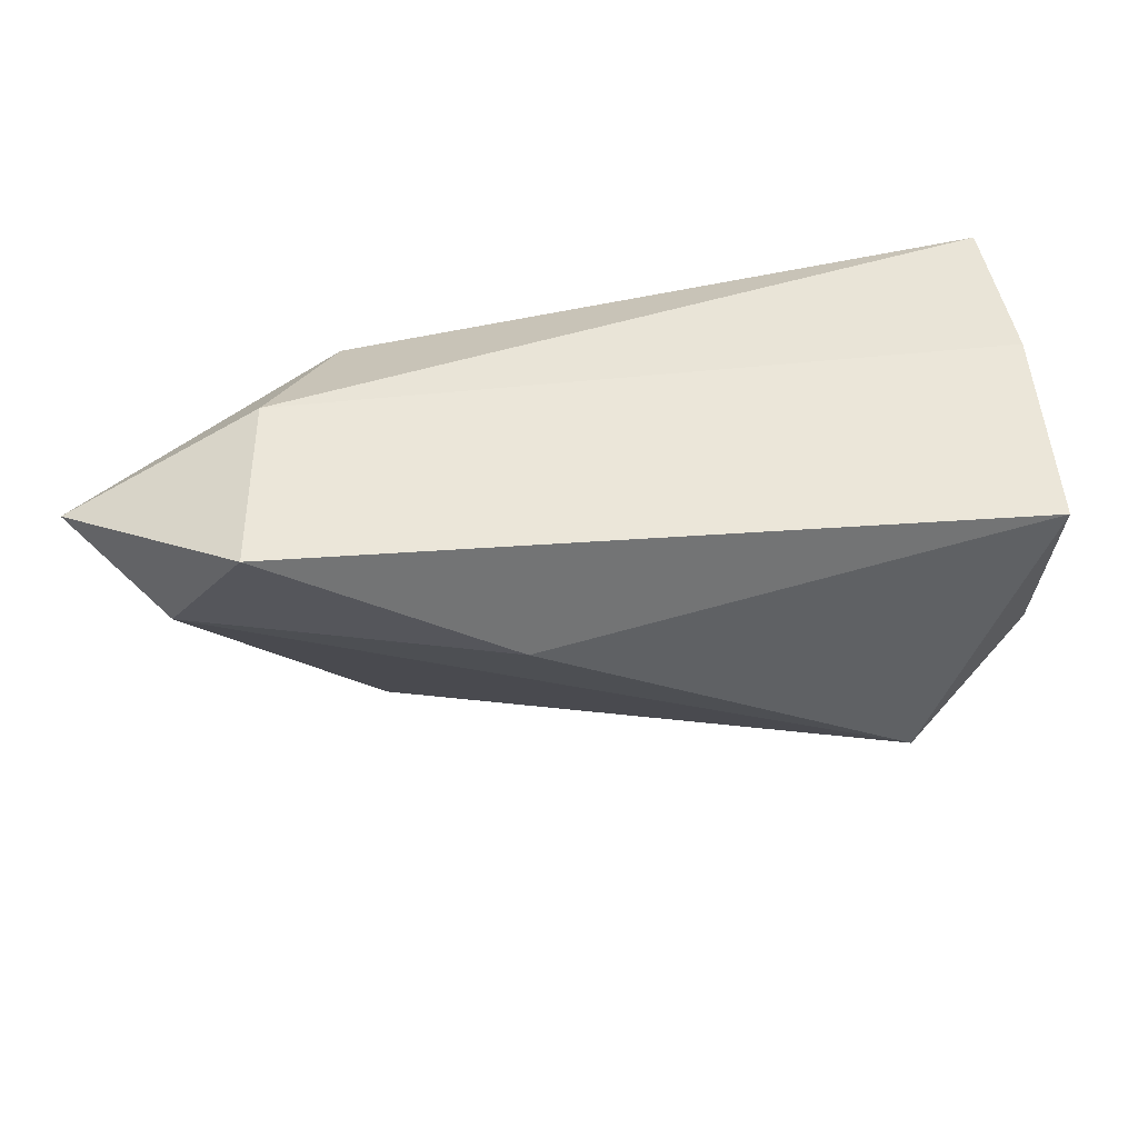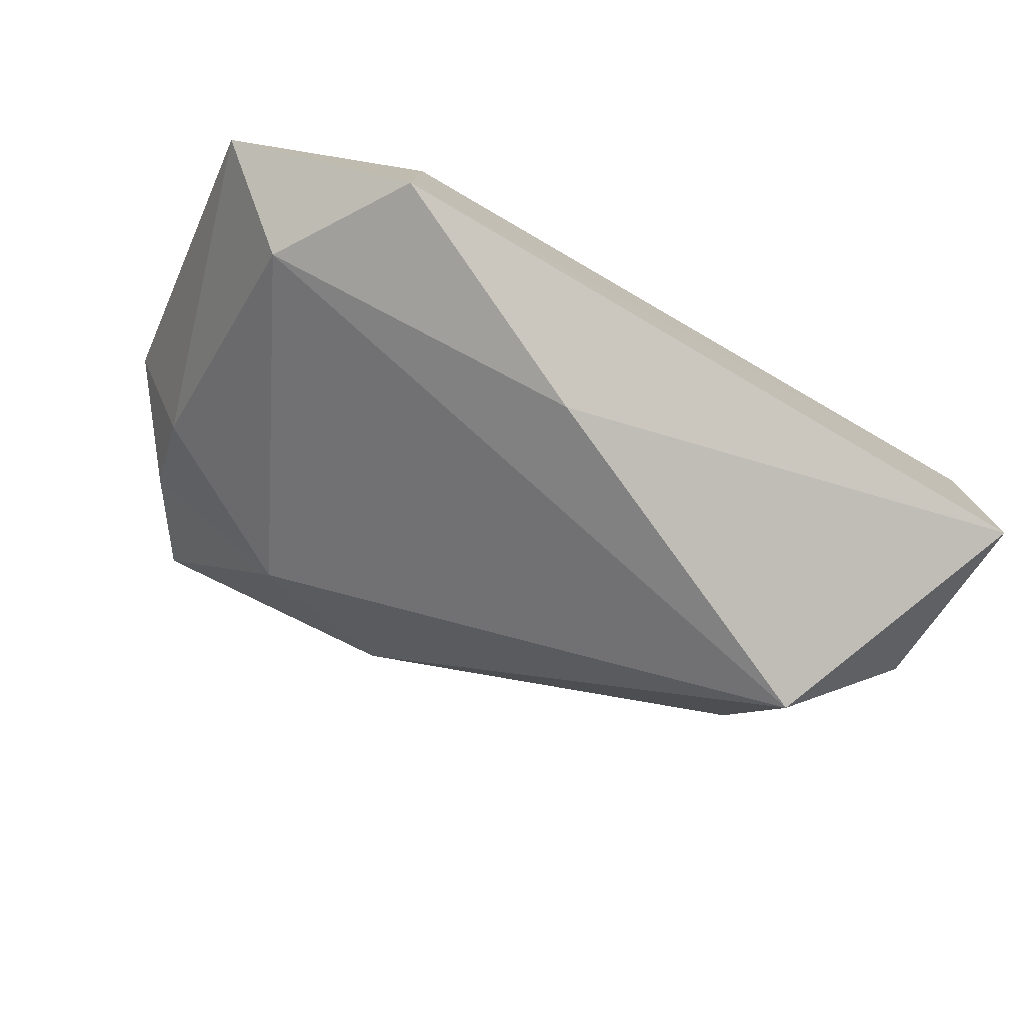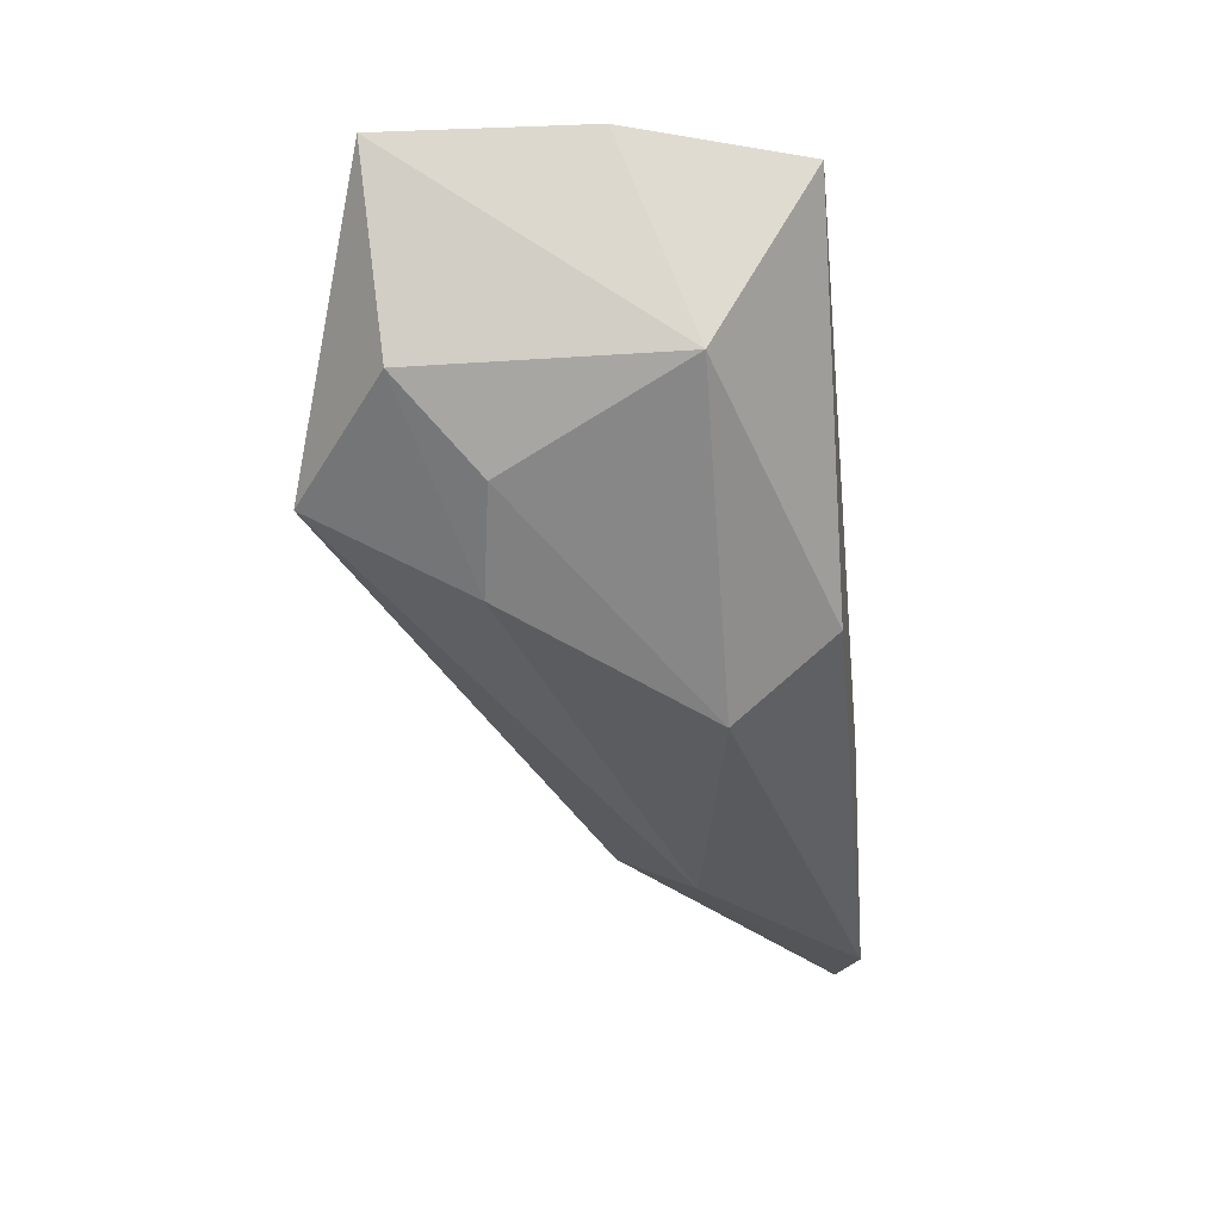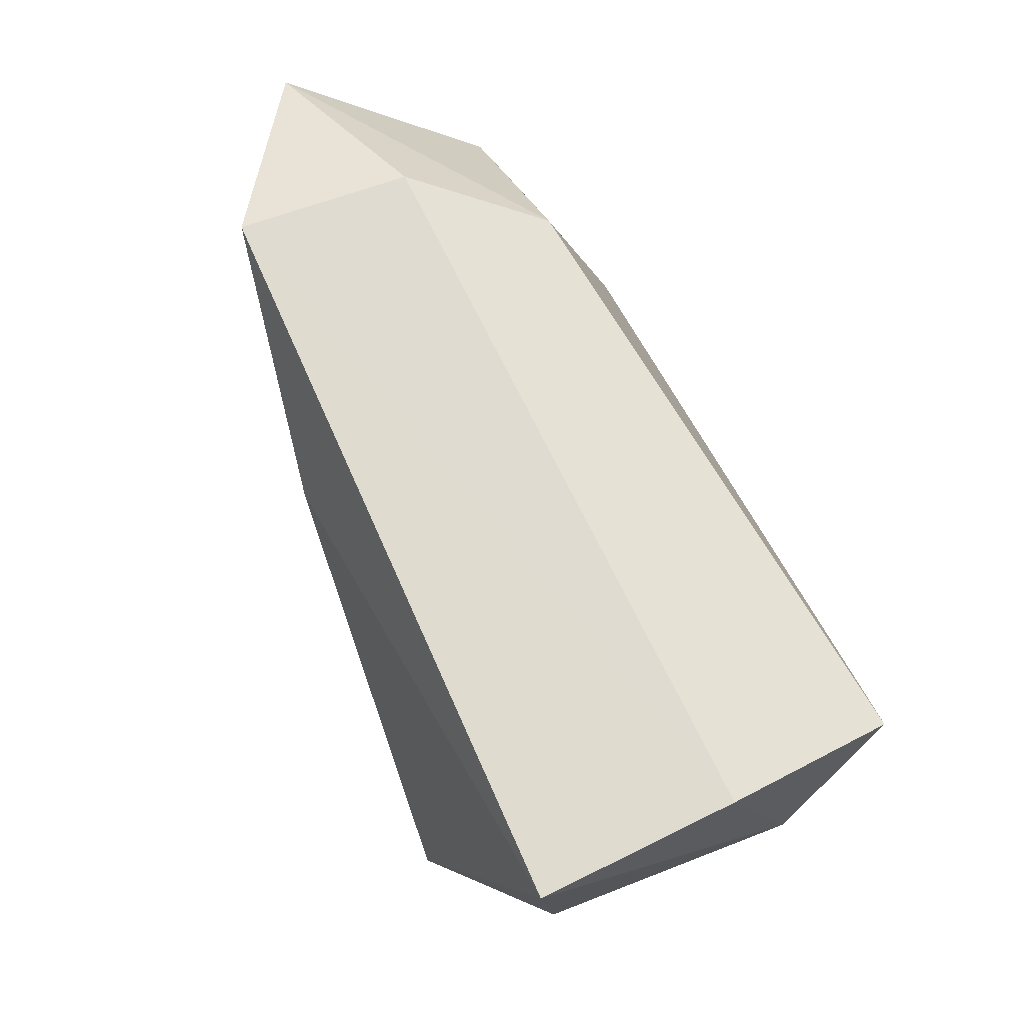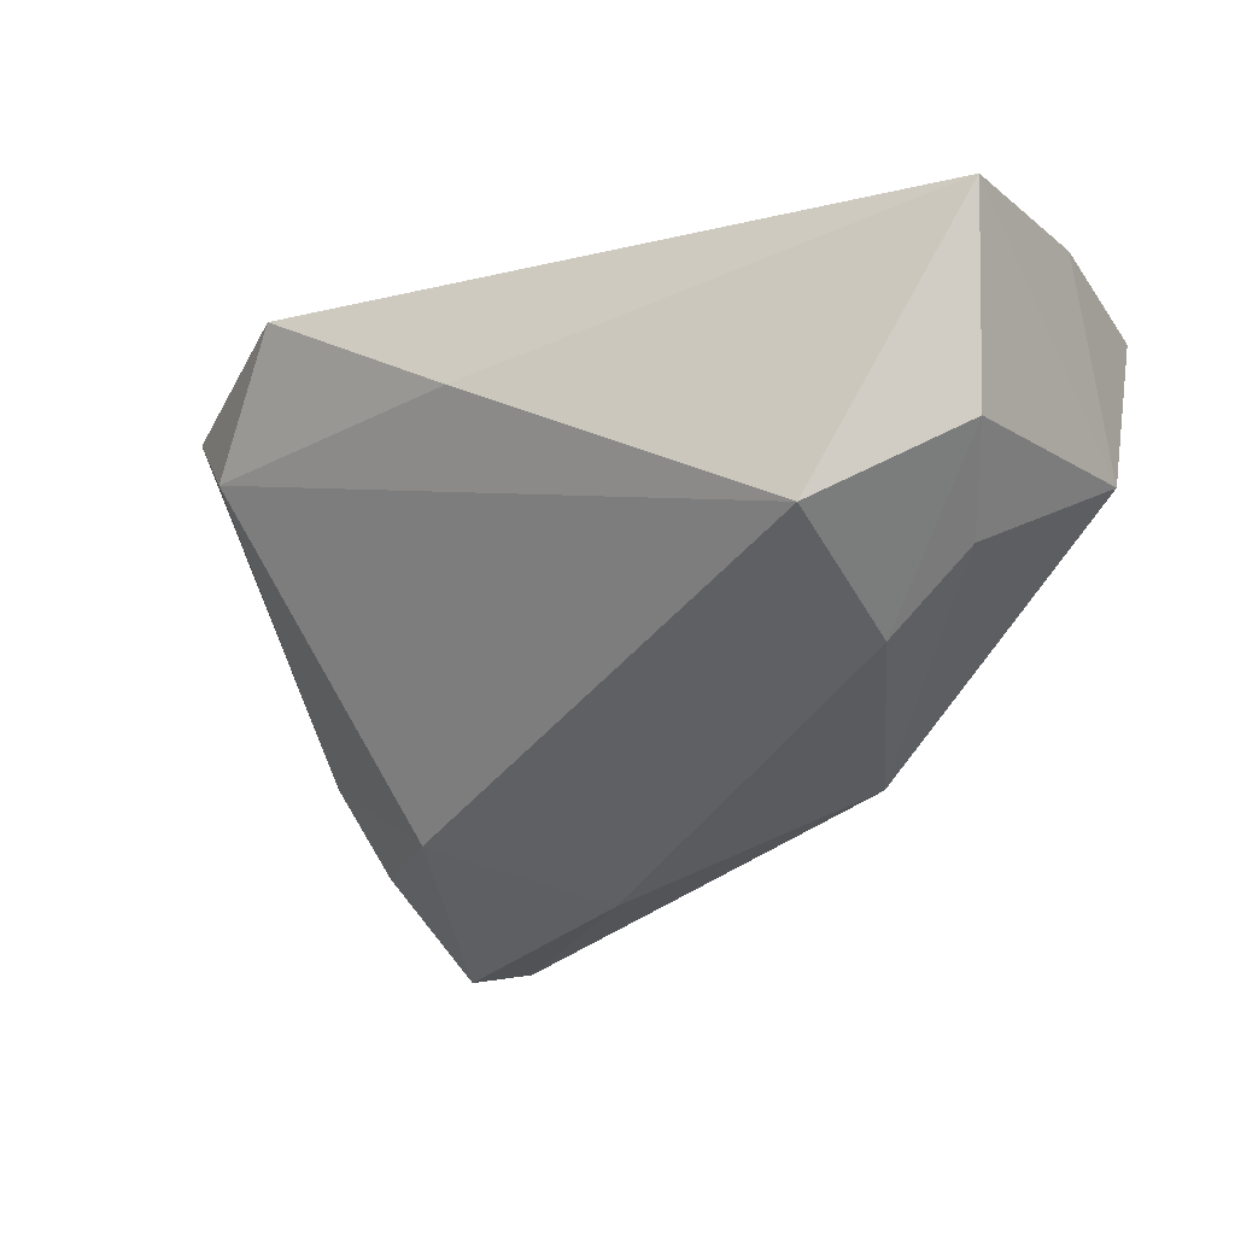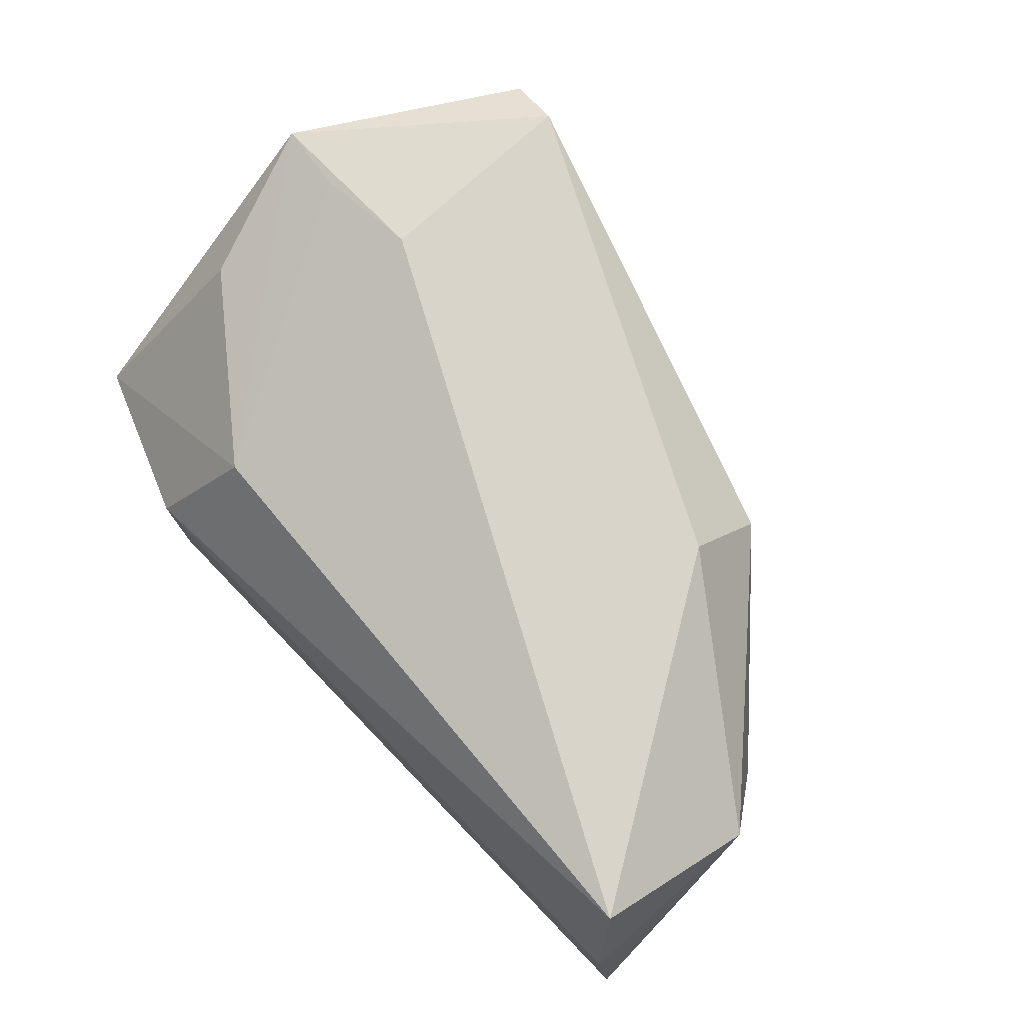
<metadata>
{"format":"obj","ext":"obj","renderer":"f3d","projection":"perspective","resolution":1024,"background":"white","views":[{"elev":-35.5,"azim":-176.6,"up":"+Z"},{"elev":-76.7,"azim":151.8,"up":"+Z"},{"elev":-16.4,"azim":-83.2,"up":"+Y"},{"elev":67.5,"azim":-110.5,"up":"+Y"},{"elev":-14.7,"azim":-143.6,"up":"+Y"},{"elev":75.3,"azim":-131.3,"up":"+Z"}]}
</metadata>
<code>
v 0.04729 -0.02997 0.01283
v -0.03721 -0.01691 -0.009898
v 0.03361 -0.04166 0.0239
v 0.02718 0.01918 0.01238
v -0.04912 0.02196 0.02404
v 0.04744 -0.01479 0.0194
v 0.0455 0.01208 -0.02091
v 0.04036 -0.04251 0.02059
v -0.02349 -0.02679 0.01252
v 0.008062 -0.03733 0.006684
v 0.00456 0.01355 -0.02837
v 0.03436 0.02853 -0.02515
v -0.05241 0.001453 -0.01706
v -0.05455 0.02466 -0.01982
v 0.03394 0.02885 -0.004167
v 0.03305 -0.01564 0.02404
v -0.04647 -0.007967 -0.008165
v -0.05222 0.02535 0.003921
v -0.05205 0.002 0.01286
v 0.05043 0.002822 0.01135
v 0.02705 -0.03018 -0.00468
v -0.02259 -0.01682 0.02404
v -0.0389 -0.007494 -0.02861
v 0.04841 -0.01989 0.004146
v 0.05718 -0.01611 0.01684
v 0.05718 0.02147 -0.01277
f 11 23 14
f 14 12 11
f 14 23 13
f 3 8 25
f 18 12 14
f 22 3 16
f 16 3 25
f 8 3 10
f 23 21 10
f 10 21 8
f 7 11 12
f 23 11 7
f 7 21 23
f 12 18 15
f 19 13 17
f 14 13 19
f 19 18 14
f 22 16 5
f 5 19 22
f 5 16 4
f 18 19 5
f 4 15 5
f 5 15 18
f 25 4 6
f 6 16 25
f 4 16 6
f 23 10 2
f 2 13 23
f 17 13 2
f 21 7 24
f 26 15 4
f 25 24 26
f 26 24 7
f 26 7 12
f 12 15 26
f 9 2 10
f 9 10 3
f 9 3 22
f 22 19 9
f 9 19 17
f 17 2 9
f 8 21 1
f 21 24 1
f 25 8 1
f 1 24 25
f 20 4 25
f 25 26 20
f 20 26 4

</code>
